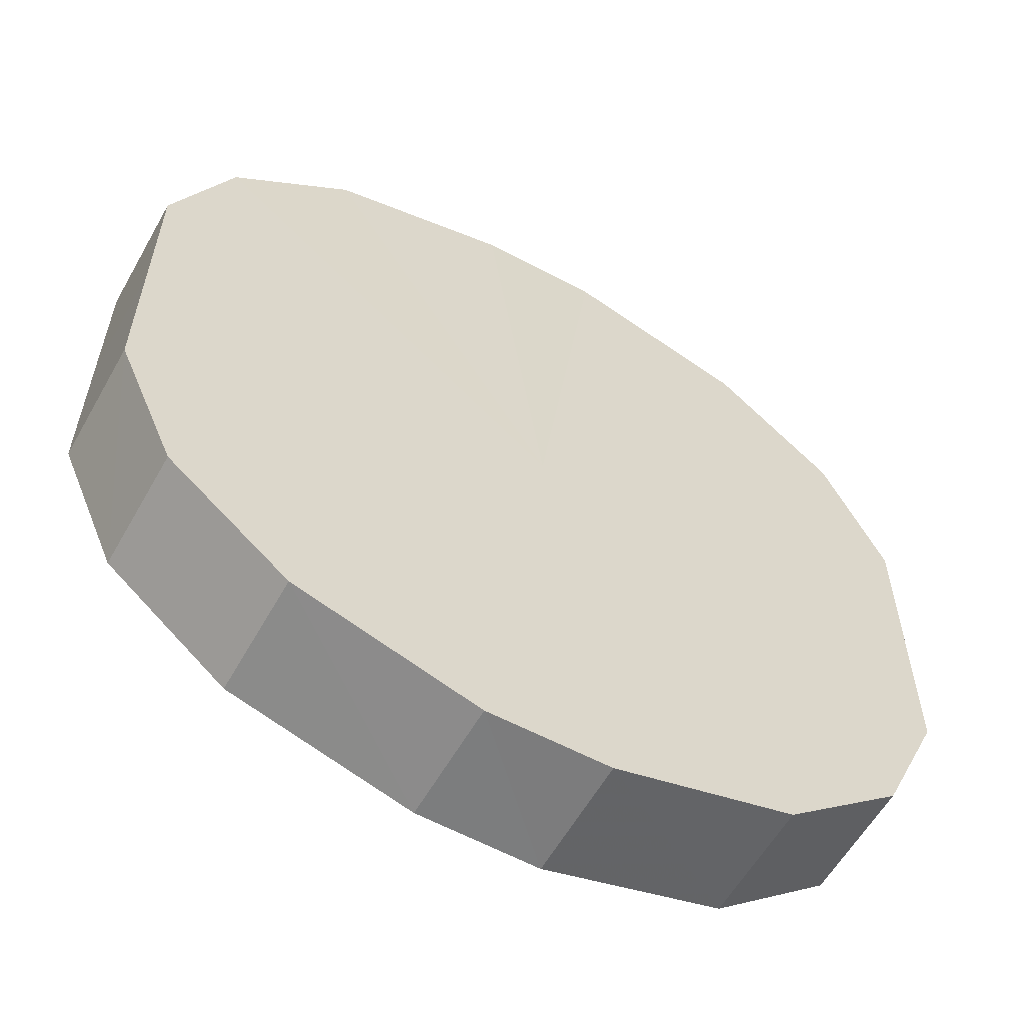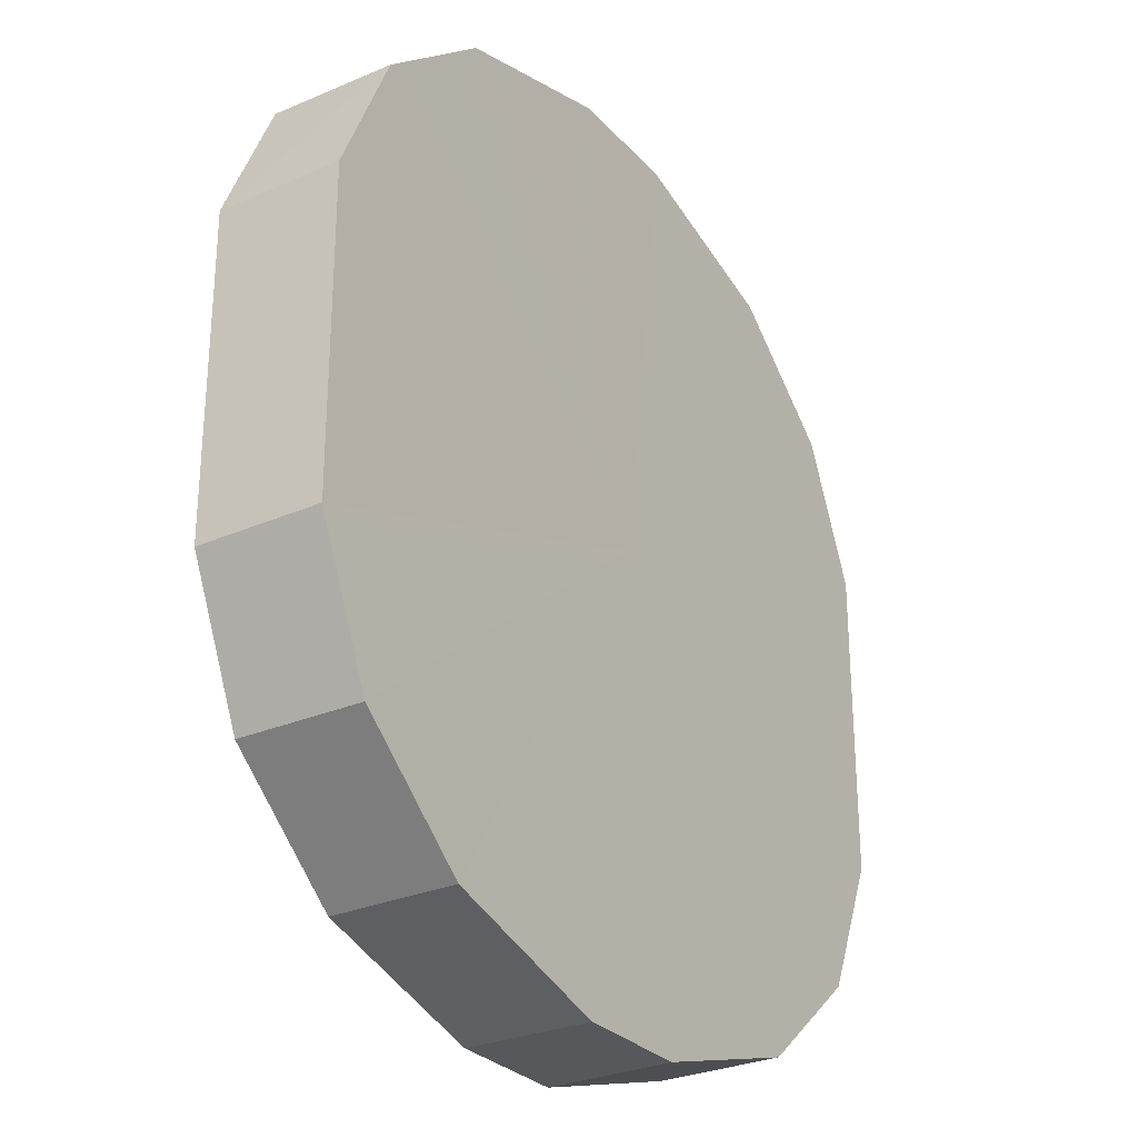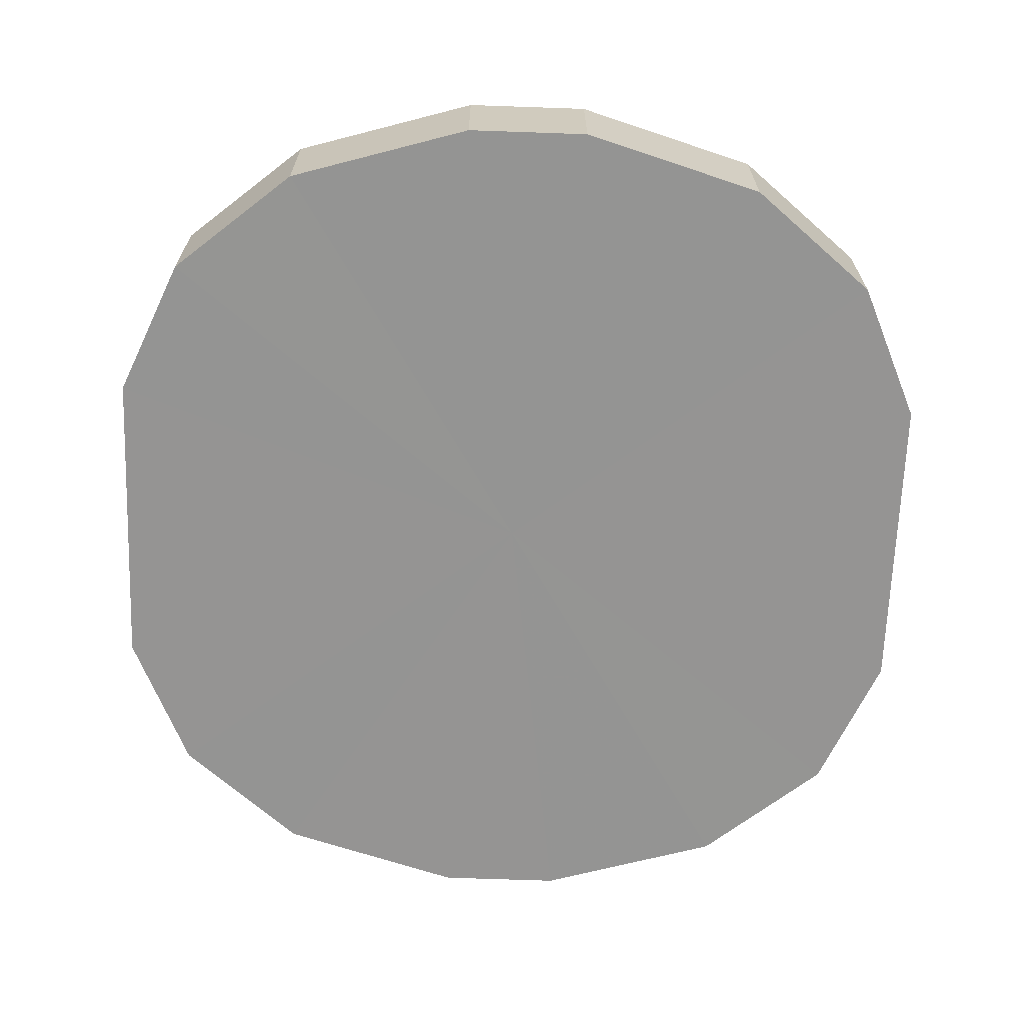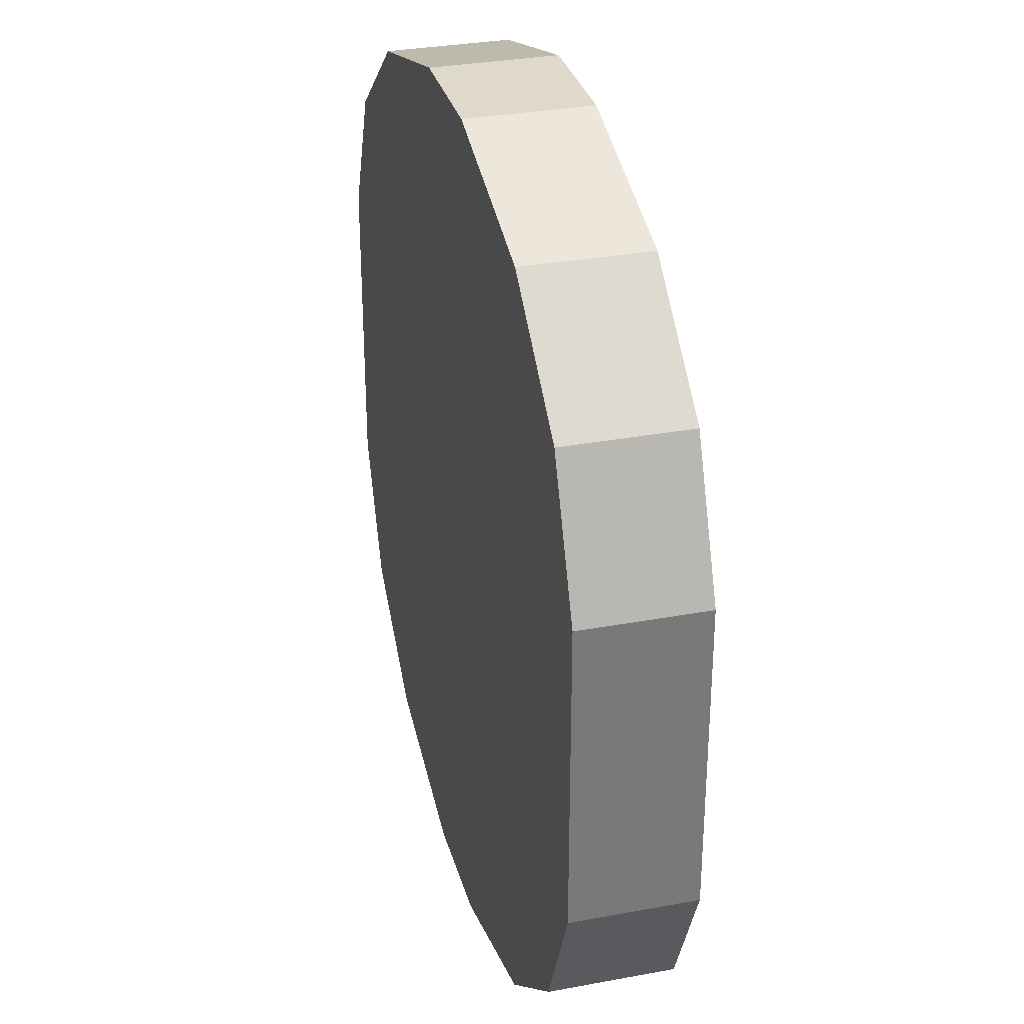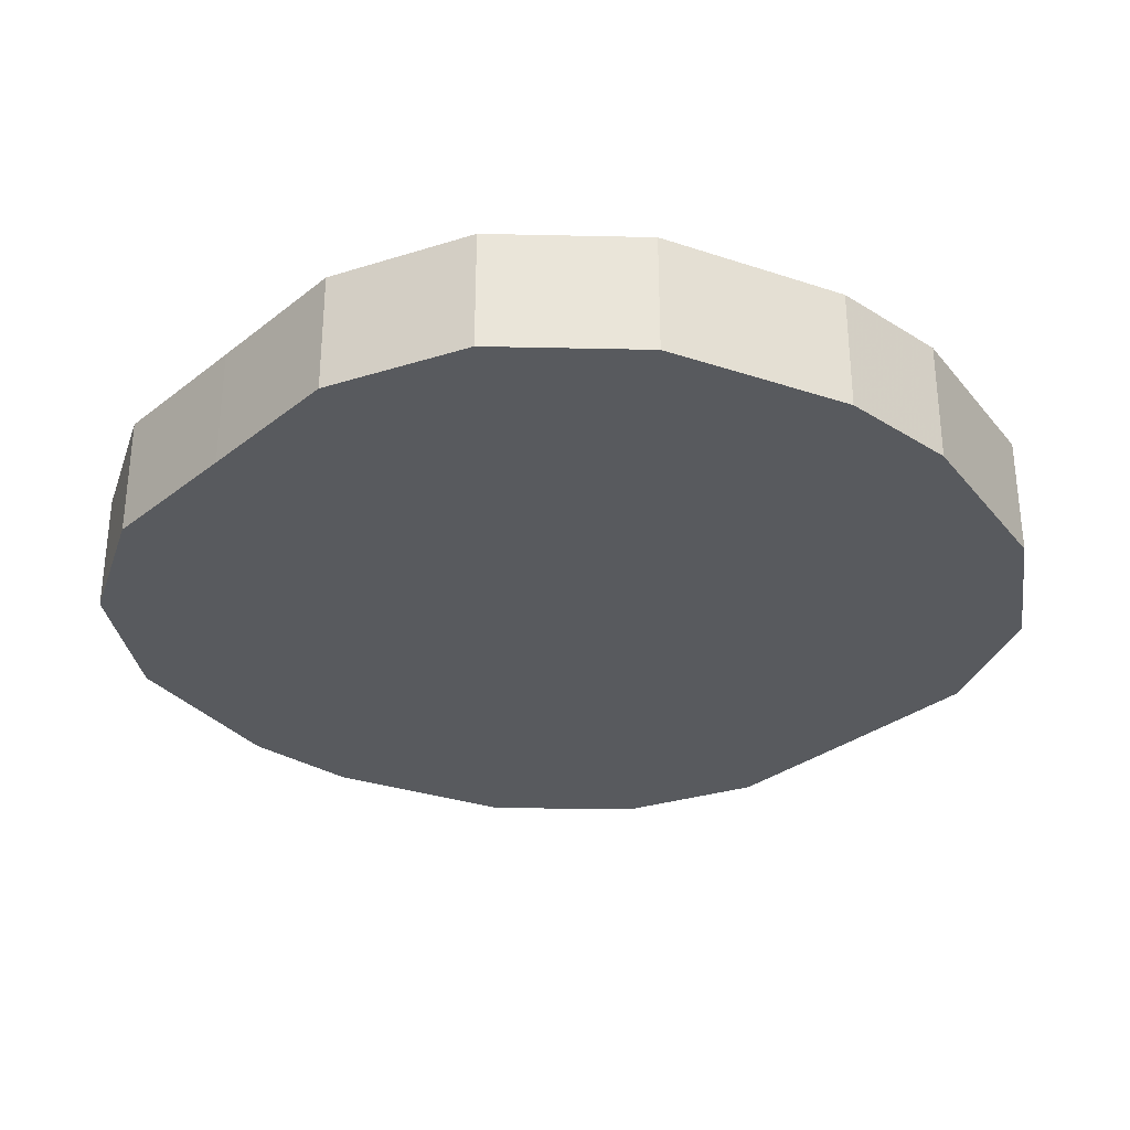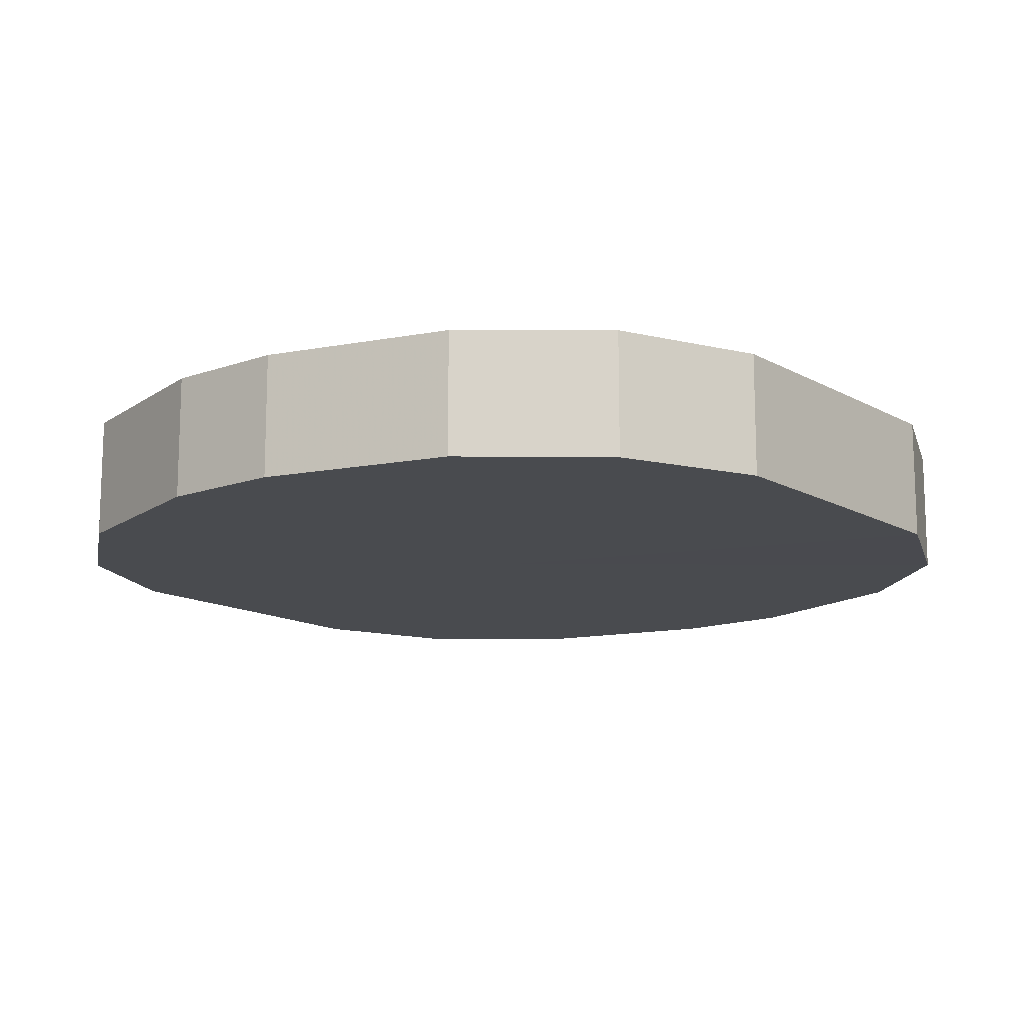
<metadata>
{"format":"obj","ext":"obj","renderer":"f3d","projection":"perspective","resolution":1024,"background":"white","views":[{"elev":-58.9,"azim":-29.3,"up":"+Z"},{"elev":-28.4,"azim":123.1,"up":"+Z"},{"elev":-67.1,"azim":-2.0,"up":"+Y"},{"elev":32.3,"azim":75.2,"up":"+Z"},{"elev":-30.9,"azim":-41.8,"up":"+Y"},{"elev":-13.9,"azim":-140.9,"up":"+Y"}]}
</metadata>
<code>
o 21633
v 2228 1873 15.06
v 2228 1873 15.08
v 2228 1873 15.06
v 2228 1873 15.11
v 2228 1873 15.08
v 2228 1873 15.03
v 2228 1873 15.03
v 2228 1873 15.12
v 2228 1873 15.11
v 2228 1873 15.01
v 2228 1873 15.01
v 2228 1873 15.13
v 2228 1873 15.12
v 2228 1873 14.99
v 2228 1873 14.99
v 2228 1873 15.13
v 2228 1873 15.13
v 2228 1873 14.98
v 2228 1873 14.98
v 2228 1873 15.12
v 2228 1873 15.13
v 2228 1873 14.98
v 2228 1873 14.98
v 2228 1873 15.11
v 2228 1873 15.12
v 2228 1873 14.99
v 2228 1873 14.99
v 2228 1873 15.08
v 2228 1873 15.11
v 2228 1873 15.01
v 2228 1873 15.01
v 2228 1873 15.06
v 2228 1873 15.08
v 2228 1873 15.03
v 2228 1873 15.03
v 2228 1873 15.06
v 2228 1873 15.06
v 2228 1873 15.08
v 2228 1873 15.08
v 2228 1873 15.11
v 2228 1873 15.11
v 2228 1873 15.03
v 2228 1873 15.06
v 2228 1873 15.01
v 2228 1873 15.03
v 2228 1873 15.12
v 2228 1873 15.12
v 2228 1873 14.99
v 2228 1873 15.01
v 2228 1873 14.98
v 2228 1873 14.99
v 2228 1873 15.13
v 2228 1873 15.13
v 2228 1873 14.98
v 2228 1873 14.98
v 2228 1873 14.99
v 2228 1873 14.98
v 2228 1873 15.13
v 2228 1873 15.13
v 2228 1873 15.01
v 2228 1873 14.99
v 2228 1873 15.03
v 2228 1873 15.01
v 2228 1873 15.12
v 2228 1873 15.12
v 2228 1873 15.06
v 2228 1873 15.03
v 2228 1873 15.08
v 2228 1873 15.06
v 2228 1873 15.11
v 2228 1873 15.11
v 2228 1873 15.08
v 2228 1873 15.06
v 2228 1873 15.08
v 2228 1873 15.06
v 2228 1873 15.11
v 2228 1873 15.03
v 2228 1873 15.12
v 2228 1873 15.01
v 2228 1873 15.13
v 2228 1873 14.99
v 2228 1873 15.13
v 2228 1873 14.98
v 2228 1873 15.12
v 2228 1873 14.98
v 2228 1873 15.11
v 2228 1873 14.99
v 2228 1873 15.08
v 2228 1873 15.01
v 2228 1873 15.06
v 2228 1873 15.03
v 2228 1873 15.06
v 2228 1873 15.06
v 2228 1873 15.08
v 2228 1873 15.03
v 2228 1873 15.11
v 2228 1873 15.01
v 2228 1873 15.12
v 2228 1873 14.99
v 2228 1873 15.13
v 2228 1873 14.98
v 2228 1873 15.13
v 2228 1873 14.98
v 2228 1873 15.12
v 2228 1873 14.99
v 2228 1873 15.11
v 2228 1873 15.01
v 2228 1873 15.08
v 2228 1873 15.03
v 2228 1873 15.06
f 1 2 3
f 2 4 5
f 6 1 7
f 4 8 9
f 10 6 11
f 8 12 13
f 14 10 15
f 12 16 17
f 18 14 19
f 16 20 21
f 22 18 23
f 20 24 25
f 26 22 27
f 24 28 29
f 30 26 31
f 28 32 33
f 34 30 35
f 32 34 36
f 37 38 39
f 39 40 41
f 42 43 37
f 44 45 42
f 41 46 47
f 48 49 44
f 50 51 48
f 47 52 53
f 54 55 50
f 56 57 54
f 53 58 59
f 60 61 56
f 62 63 60
f 59 64 65
f 66 67 62
f 68 69 66
f 65 70 71
f 71 72 68
f 73 74 75
f 73 76 74
f 73 75 77
f 73 78 76
f 73 77 79
f 73 80 78
f 73 79 81
f 73 82 80
f 73 81 83
f 73 84 82
f 73 83 85
f 73 86 84
f 73 85 87
f 73 88 86
f 73 87 89
f 73 90 88
f 73 89 91
f 73 91 90
f 92 93 94
f 92 95 93
f 92 94 96
f 92 97 95
f 92 96 98
f 92 99 97
f 92 98 100
f 92 101 99
f 92 100 102
f 92 103 101
f 92 102 104
f 92 105 103
f 92 104 106
f 92 107 105
f 92 106 108
f 92 109 107
f 92 108 110
f 92 110 109

</code>
